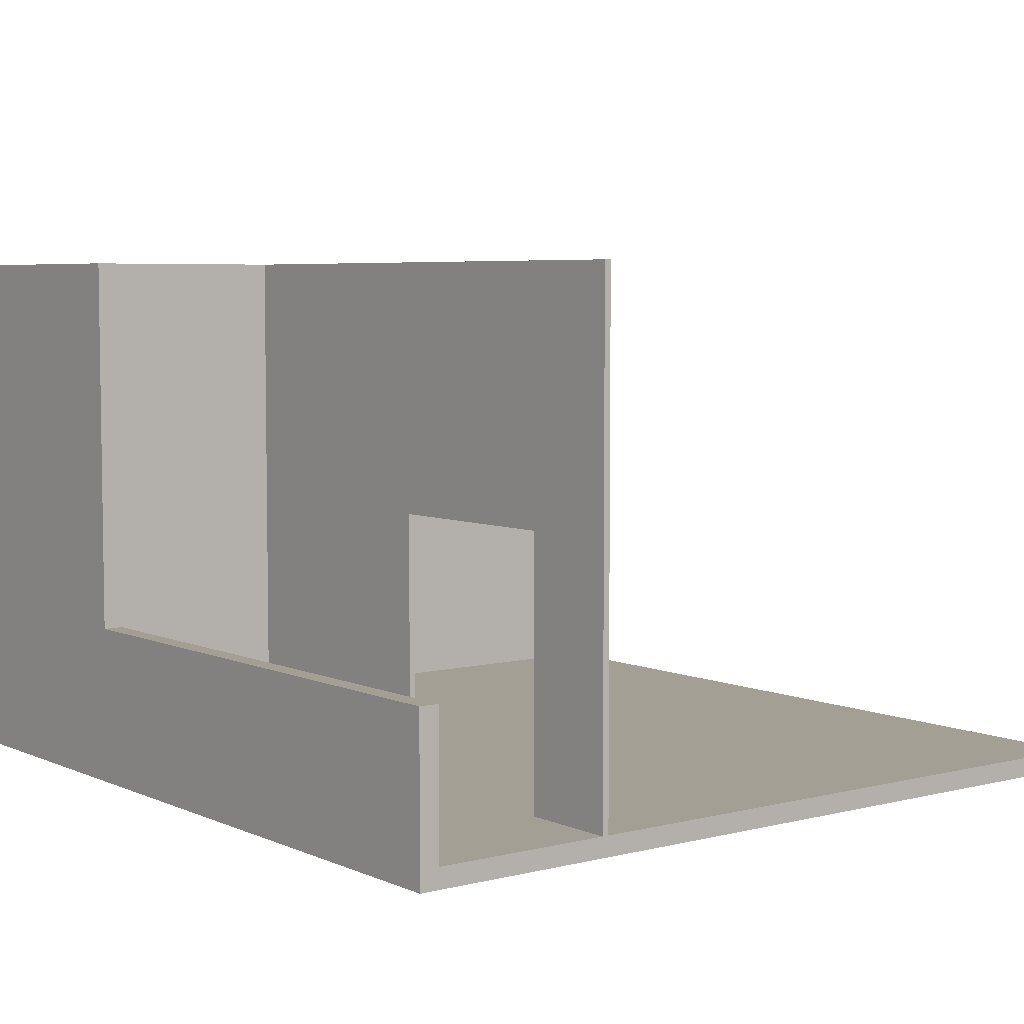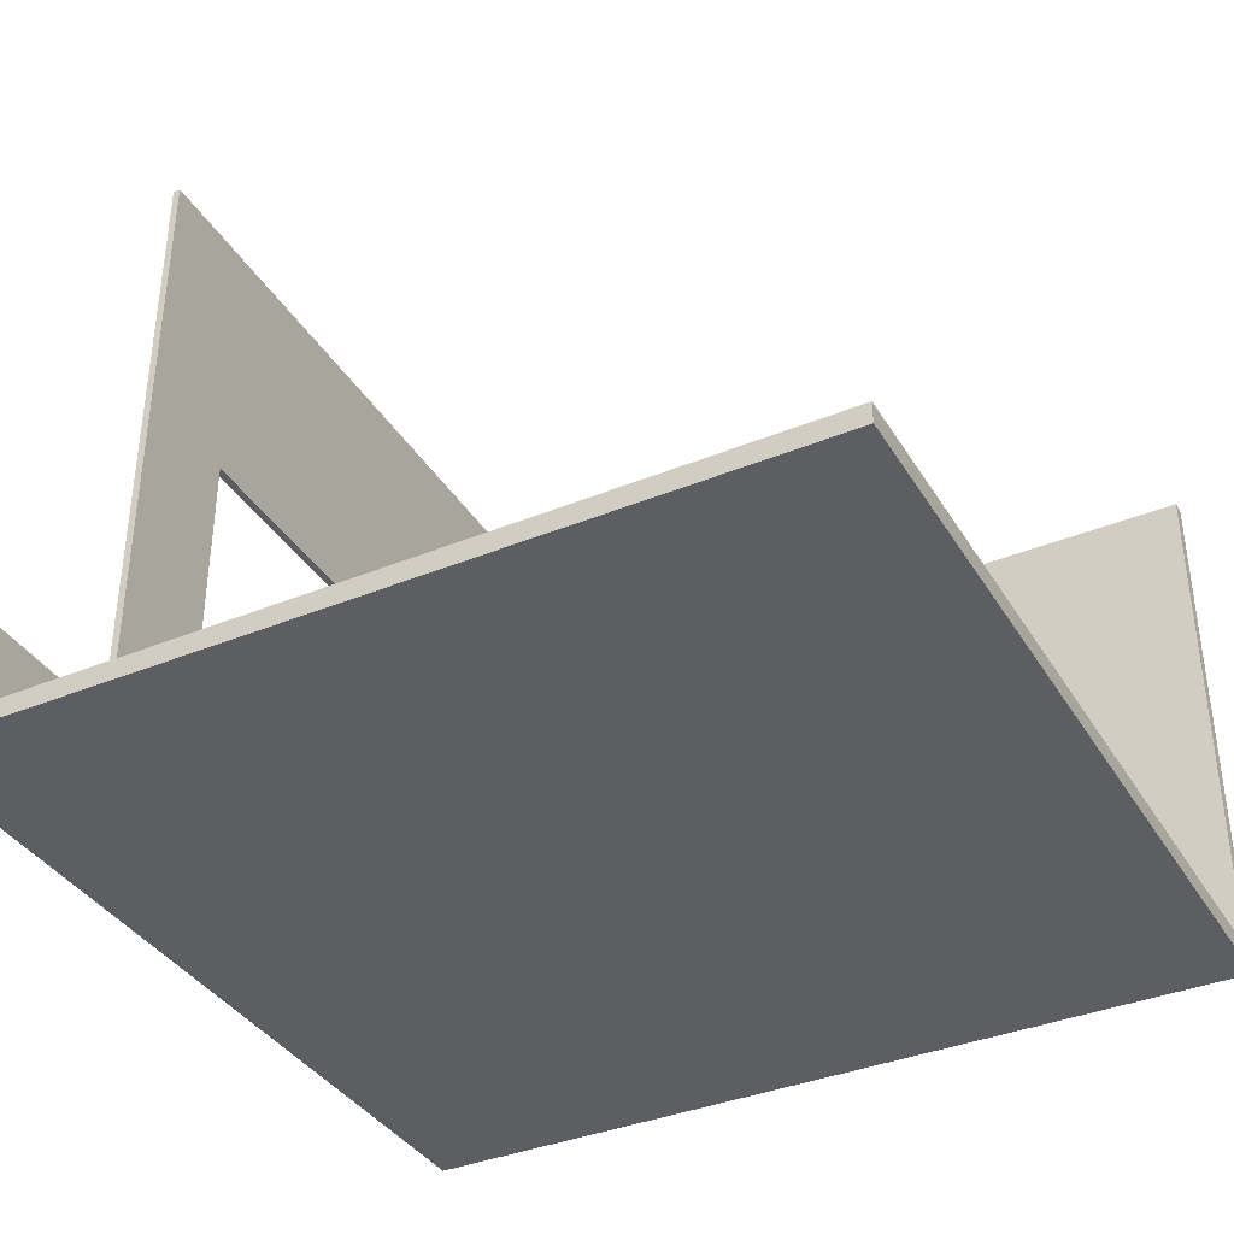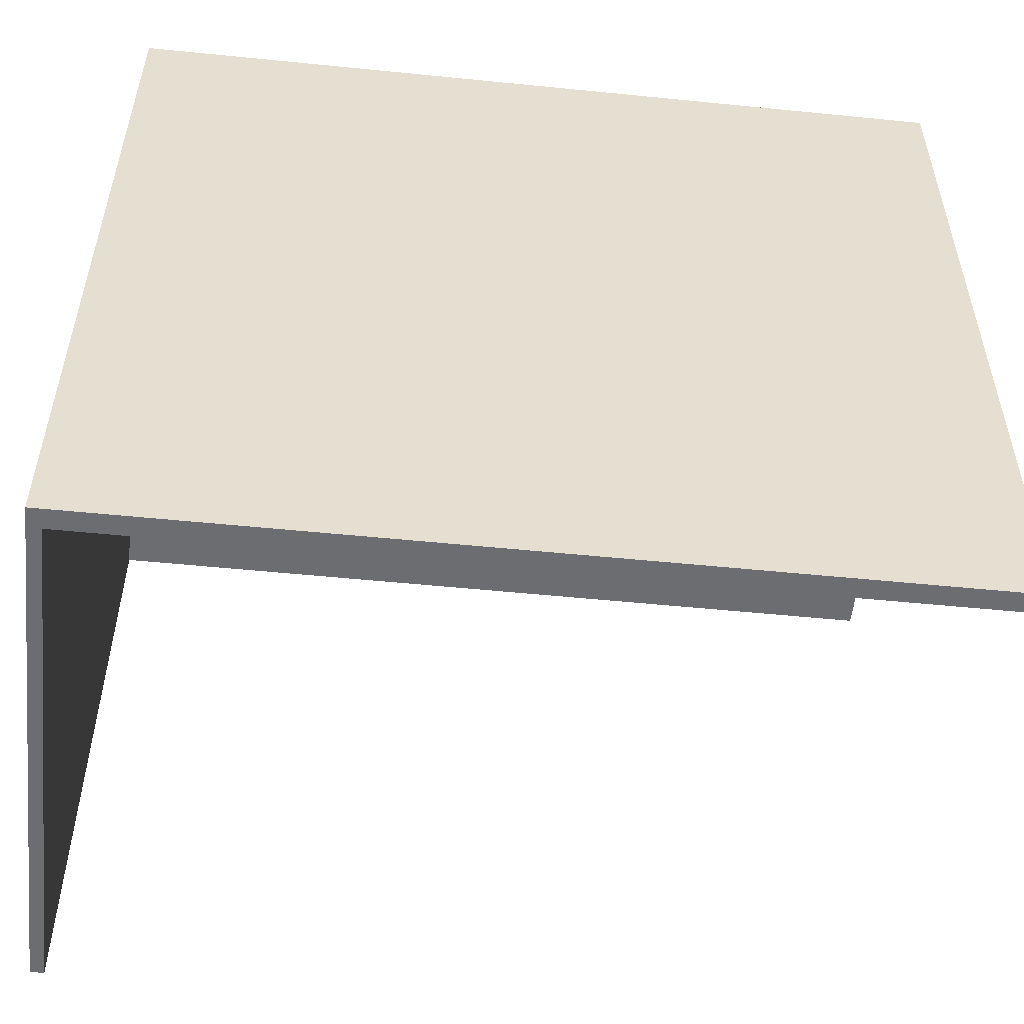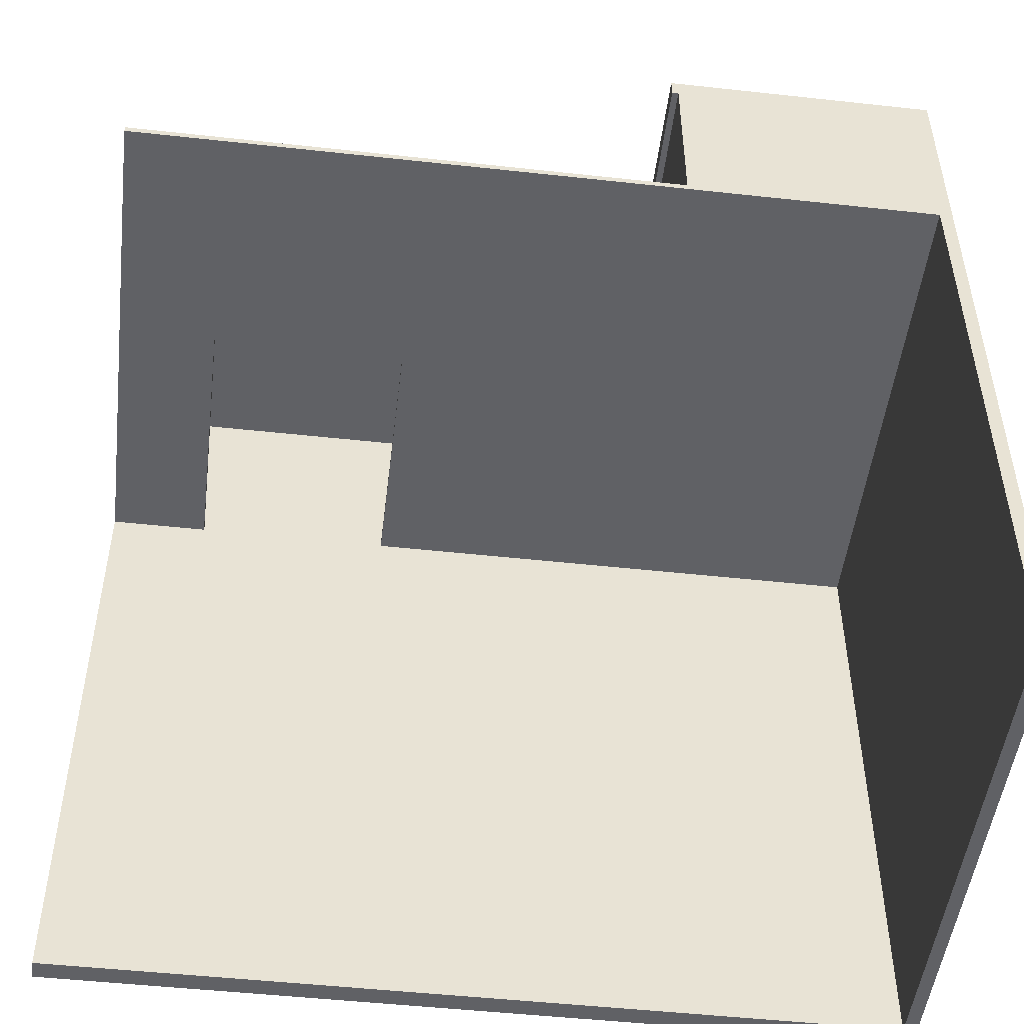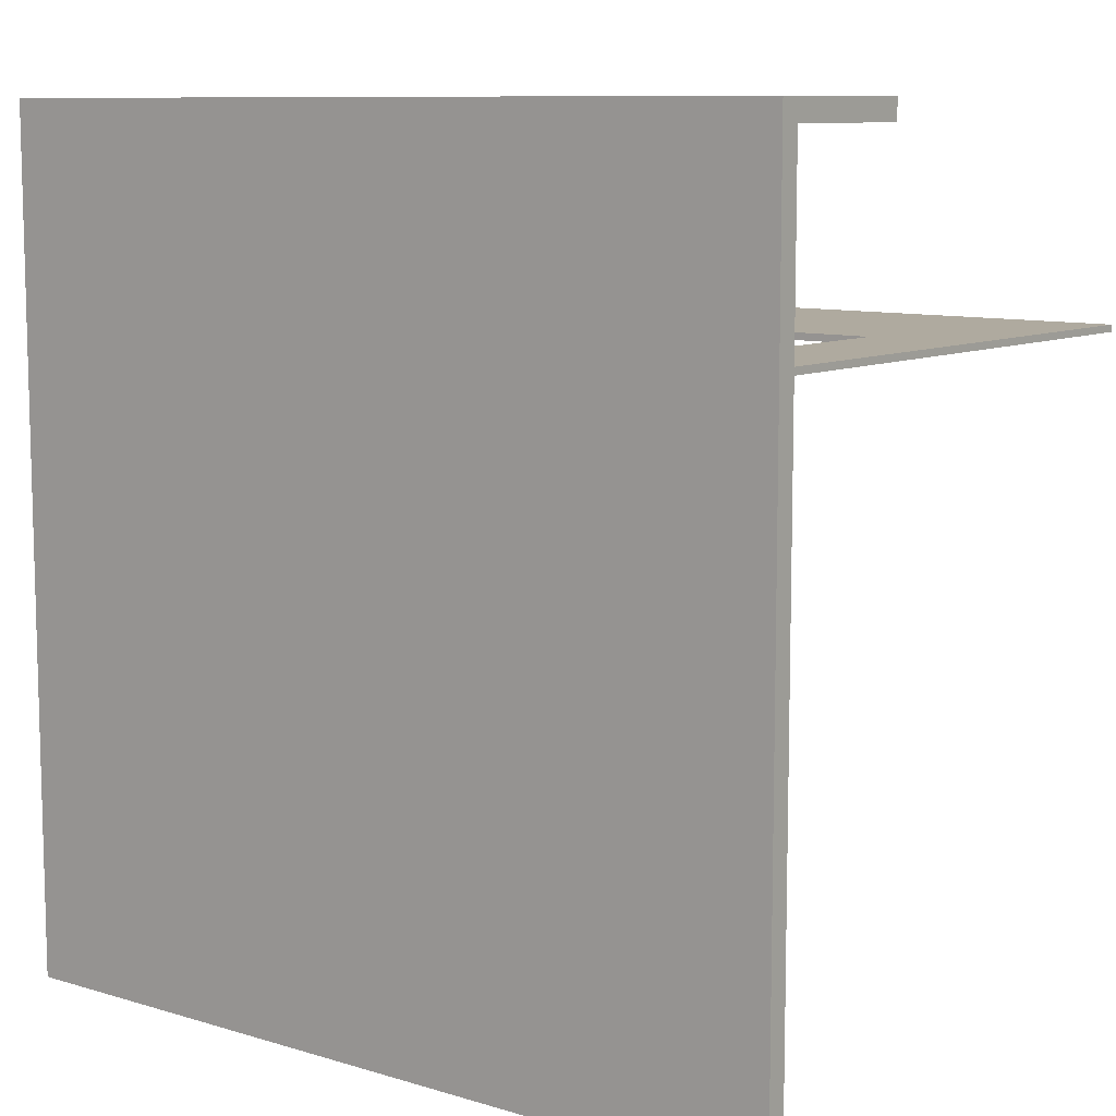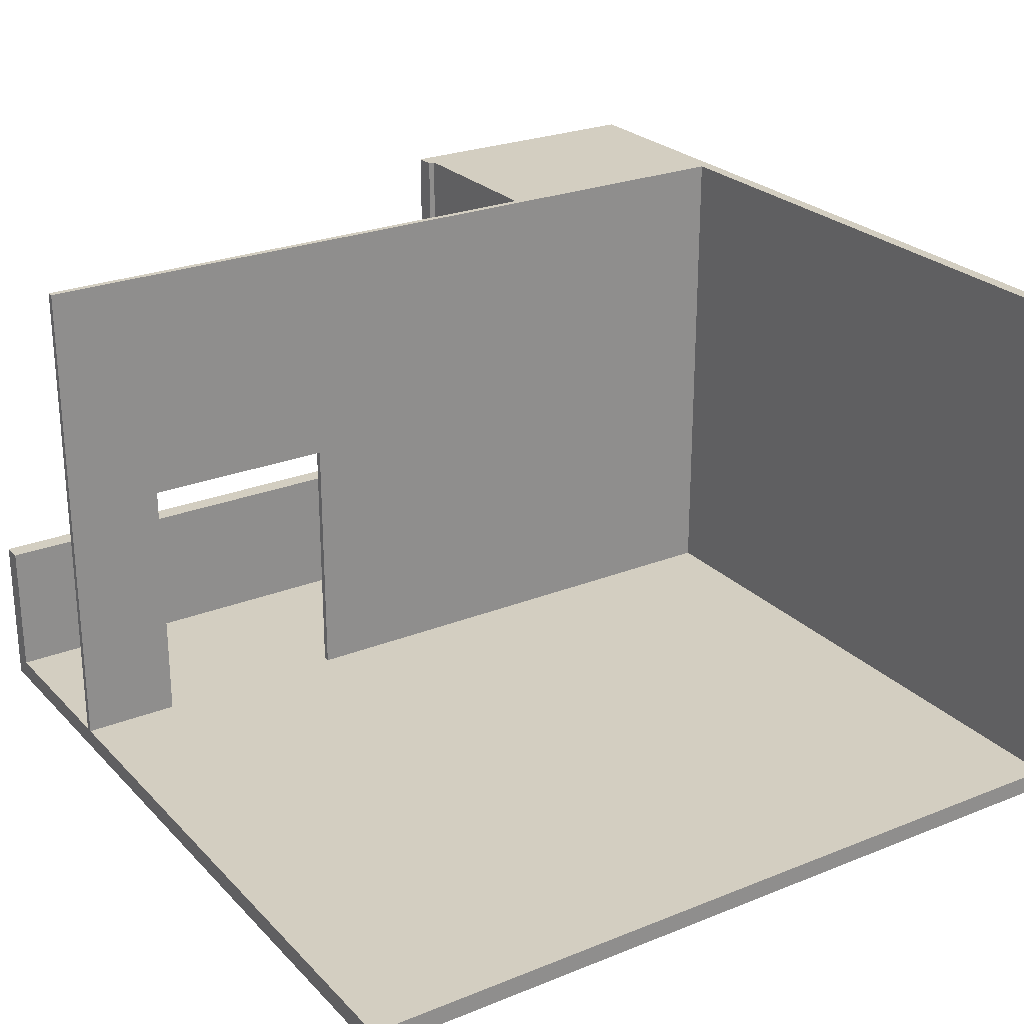
<metadata>
{"format":"obj","ext":"obj","renderer":"f3d","projection":"perspective","resolution":1024,"background":"white","views":[{"elev":5.5,"azim":52.5,"up":"+Y"},{"elev":-37.3,"azim":117.9,"up":"+Y"},{"elev":-54.0,"azim":-6.1,"up":"+Z"},{"elev":-49.8,"azim":173.1,"up":"+Z"},{"elev":9.4,"azim":38.3,"up":"+Z"},{"elev":25.3,"azim":147.2,"up":"+Y"}]}
</metadata>
<code>
g 4x2 second (2)-6
v -63 0 63
v -63 0 -63
v -63 80 63
v -63 80 -63
v 48 3 33
v 48 3 32
v 48 43 33
v 48 43 32
v -61 3 32
v -61 3 -63
v -61 80 32
v -61 80 -63
v -22 3 60
v -22 3 33
v -22 80 60
v -22 80 33
v -21 24 63
v -21 24 62
v -21 24 60
v -21 80 63
v -21 80 62
v -21 80 60
v 18 3 33
v 18 3 32
v 18 43 33
v 18 43 32
v 63 0 63
v 63 0 -63
v 63 2 33
v 63 2 20
v 63 2 -63
v 63 3 60
v 63 3 33
v 63 3 32
v 63 3 20
v 63 3 -63
v 63 11 33
v 63 11 32
v 63 24 63
v 63 24 60
v 63 80 33
v 63 80 32
v -63 0 63
v -63 80 63
v -21 0 63
v -21 24 63
v -21 80 63
v 63 0 63
v 63 24 63
v -22 3 33
v -22 80 33
v 18 3 33
v 18 43 33
v 48 3 33
v 48 43 33
v 56 3 33
v 56 4 33
v 59 3 33
v 59 4 33
v 60 4 33
v 60 7 33
v 61 3 33
v 61 4 33
v 61 7 33
v 61 11 33
v 63 3 33
v 63 11 33
v 63 80 33
v -22 3 60
v -22 80 60
v -21 24 60
v -21 80 60
v 63 3 60
v 63 24 60
v -61 3 32
v -61 80 32
v 18 3 32
v 18 43 32
v 48 3 32
v 48 43 32
v 56 3 32
v 56 4 32
v 59 3 32
v 59 4 32
v 60 4 32
v 60 7 32
v 61 3 32
v 61 4 32
v 61 7 32
v 61 11 32
v 63 3 32
v 63 11 32
v 63 80 32
v -63 0 -63
v -63 80 -63
v -62 0 -63
v -62 80 -63
v -61 2 -63
v -61 3 -63
v -61 80 -63
v 63 0 -63
v 63 2 -63
v 63 3 -63
v -63 0 63
v -21 0 63
v 63 0 63
v -62 0 62
v -21 0 62
v -63 0 -63
v -62 0 -63
v 63 0 -63
v 18 43 33
v 48 43 33
v 18 43 32
v 48 43 32
v -22 3 60
v 63 3 60
v -22 3 33
v 18 3 33
v 48 3 33
v 56 3 33
v 59 3 33
v 61 3 33
v 63 3 33
v -61 3 32
v 18 3 32
v 48 3 32
v 56 3 32
v 59 3 32
v 61 3 32
v 63 3 32
v 56 3 31
v 58 3 31
v 59 3 31
v 61 3 31
v 58 3 26
v 61 3 26
v 60 3 25
v 61 3 25
v 60 3 23
v 61 3 23
v 61 3 20
v 63 3 20
v -61 3 -63
v 63 3 -63
v -21 24 63
v 63 24 63
v -21 24 62
v -21 24 60
v 63 24 60
v -63 80 63
v -21 80 63
v -62 80 62
v -21 80 62
v -22 80 60
v -21 80 60
v -22 80 33
v 63 80 33
v -61 80 32
v 63 80 32
v -63 80 -63
v -62 80 -63
v -61 80 -63
f 3 2 1
f 4 2 3
f 7 6 5
f 8 6 7
f 9 10 11
f 11 10 12
f 13 14 15
f 15 14 16
f 17 18 20
f 18 19 21
f 20 18 21
f 21 19 22
f 23 24 25
f 25 24 26
f 27 28 29
f 29 28 30
f 30 28 31
f 27 29 32
f 29 30 33
f 32 29 33
f 33 30 34
f 30 31 35
f 34 30 35
f 35 31 36
f 33 34 37
f 37 34 38
f 27 32 39
f 39 32 40
f 37 38 41
f 41 38 42
f 45 44 43
f 46 44 45
f 47 44 46
f 48 46 45
f 49 46 48
f 52 51 50
f 53 51 52
f 55 51 53
f 56 55 54
f 57 55 56
f 58 57 56
f 59 55 57
f 59 57 58
f 60 59 58
f 60 55 59
f 61 55 60
f 62 60 58
f 63 61 60
f 63 60 62
f 64 55 61
f 64 61 63
f 65 55 64
f 66 63 62
f 66 64 63
f 66 65 64
f 67 55 65
f 67 65 66
f 68 51 55
f 68 55 67
f 69 70 71
f 71 70 72
f 69 71 73
f 73 71 74
f 75 76 77
f 77 76 78
f 78 76 80
f 79 80 81
f 81 80 82
f 81 82 83
f 82 80 84
f 83 82 84
f 83 84 85
f 84 80 85
f 85 80 86
f 83 85 87
f 85 86 88
f 87 85 88
f 86 80 89
f 88 86 89
f 89 80 90
f 87 88 91
f 88 89 91
f 89 90 91
f 90 80 92
f 91 90 92
f 80 76 93
f 92 80 93
f 94 95 96
f 96 95 97
f 96 97 98
f 98 97 99
f 99 97 100
f 96 98 101
f 98 99 102
f 101 98 102
f 102 99 103
f 107 105 104
f 108 106 105
f 108 105 107
f 109 107 104
f 110 108 107
f 110 107 109
f 111 106 108
f 111 108 110
f 114 113 112
f 115 113 114
f 116 117 118
f 118 117 119
f 119 117 120
f 120 117 121
f 121 117 122
f 122 117 123
f 123 117 124
f 119 120 126
f 126 120 127
f 125 126 132
f 126 127 132
f 127 128 132
f 128 129 132
f 132 129 133
f 129 130 134
f 133 129 134
f 130 131 135
f 134 130 135
f 133 134 136
f 132 133 136
f 134 135 136
f 135 131 137
f 136 135 137
f 136 137 138
f 137 131 139
f 138 137 139
f 136 138 140
f 138 139 140
f 139 131 141
f 140 139 141
f 140 141 142
f 141 131 142
f 142 131 143
f 132 136 144
f 125 132 144
f 142 143 144
f 140 142 144
f 136 140 144
f 144 143 145
f 146 147 148
f 148 147 149
f 149 147 150
f 151 152 153
f 153 152 154
f 153 154 155
f 155 154 156
f 153 155 157
f 153 157 159
f 157 158 159
f 159 158 160
f 151 153 161
f 153 159 162
f 161 153 162
f 162 159 163

</code>
